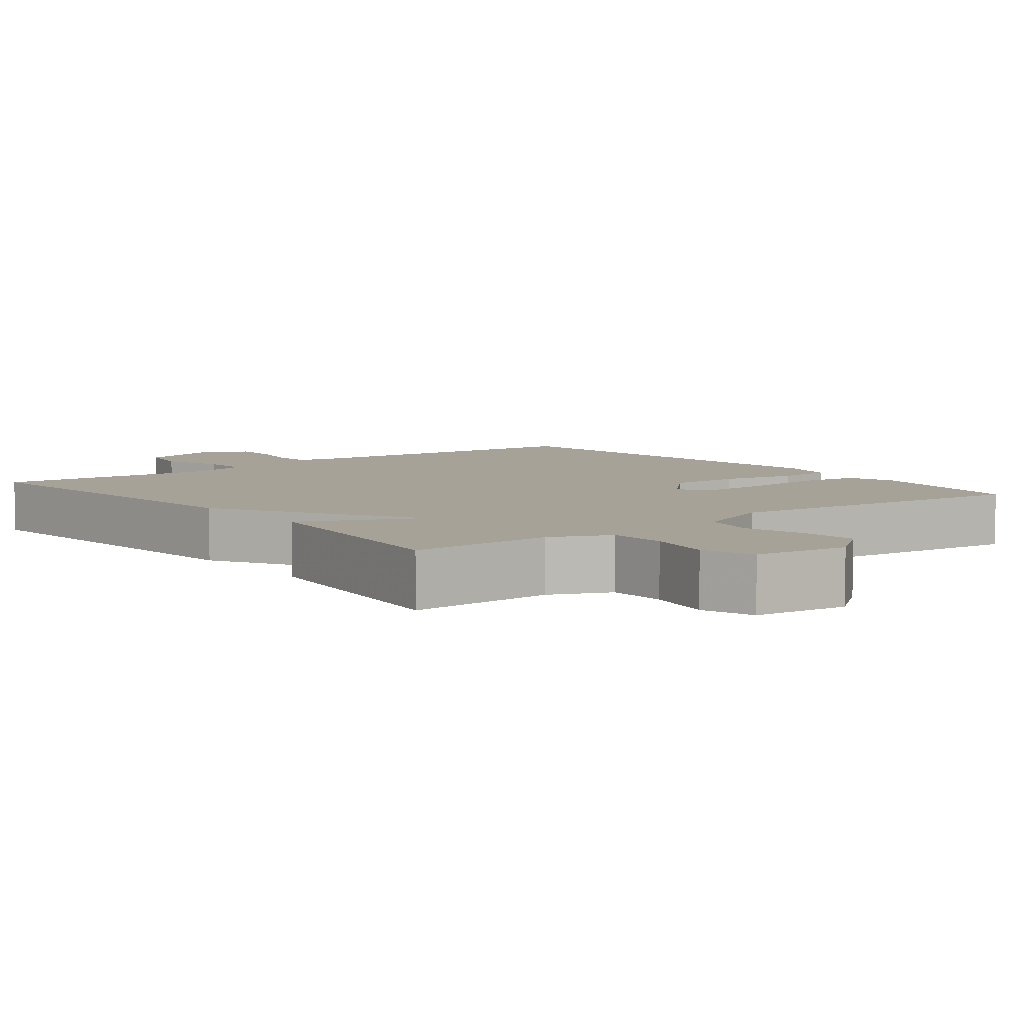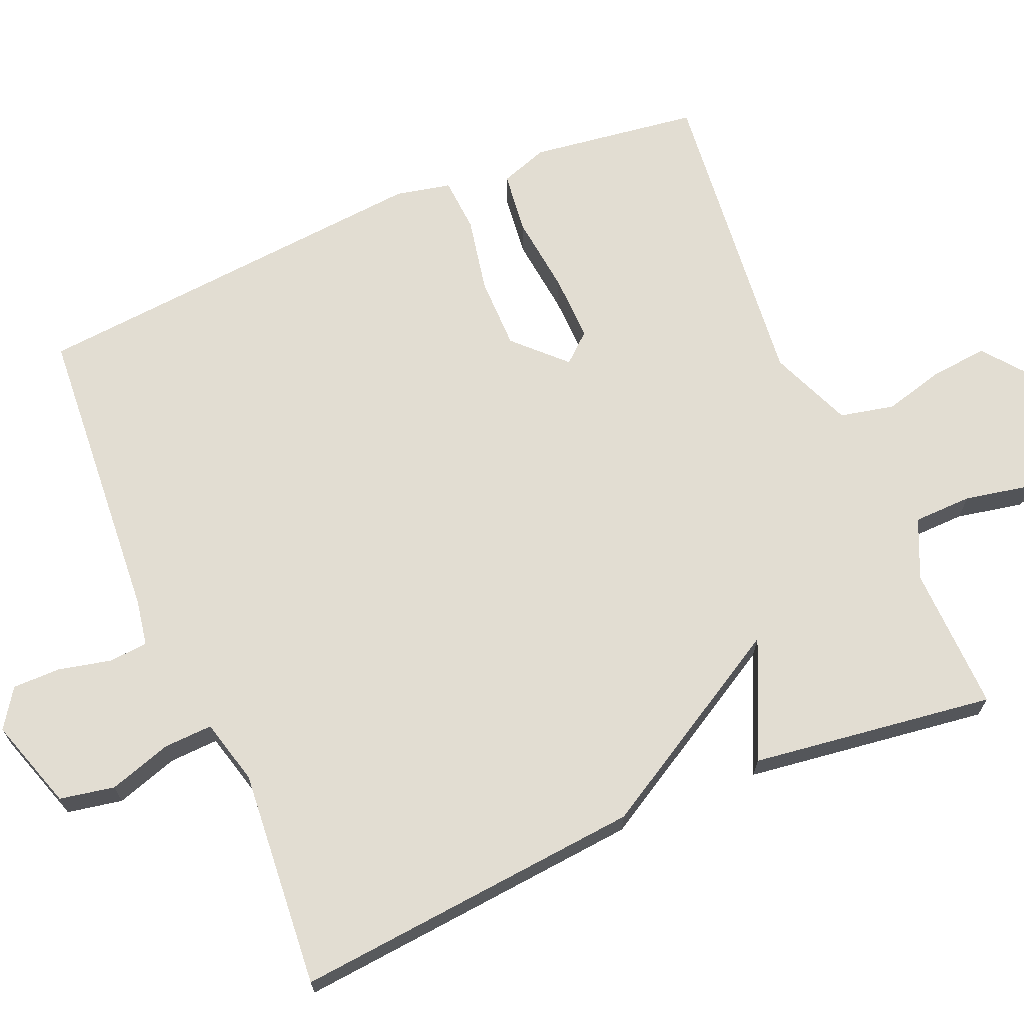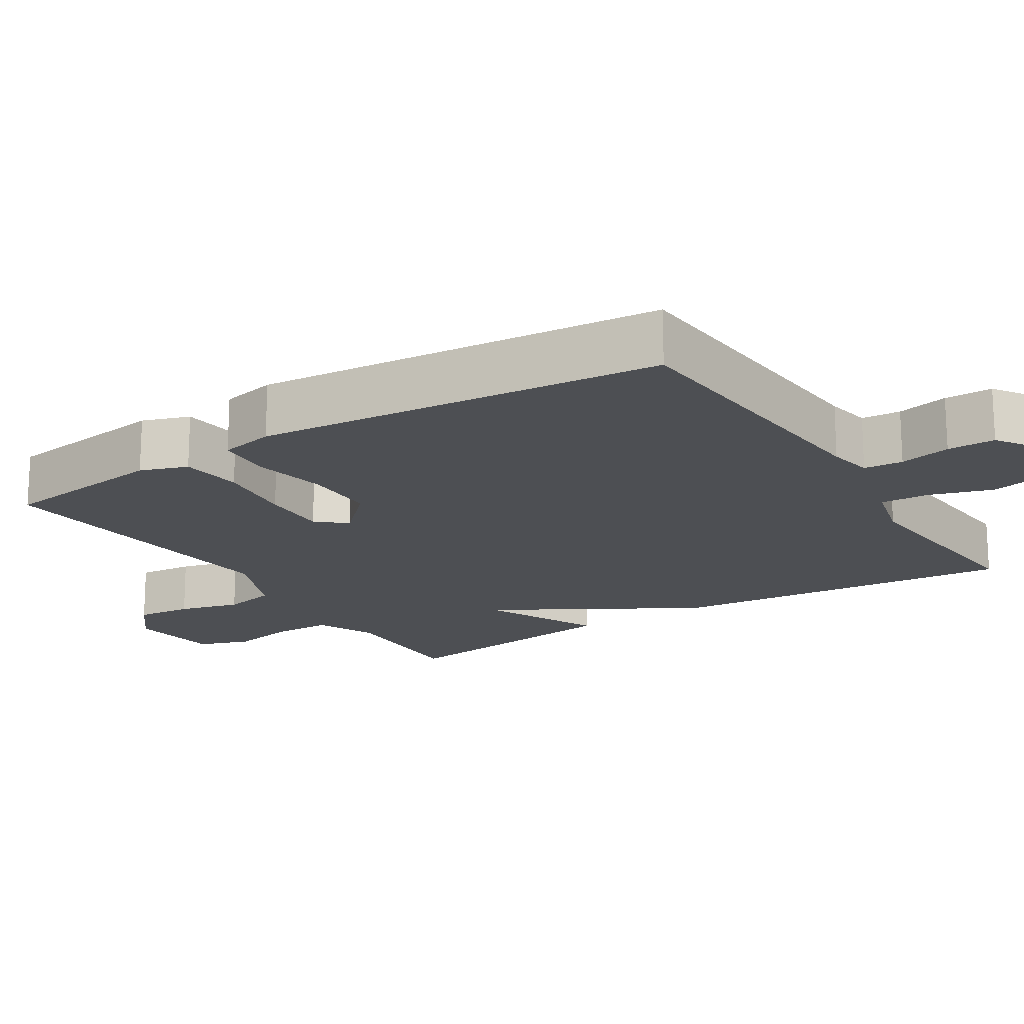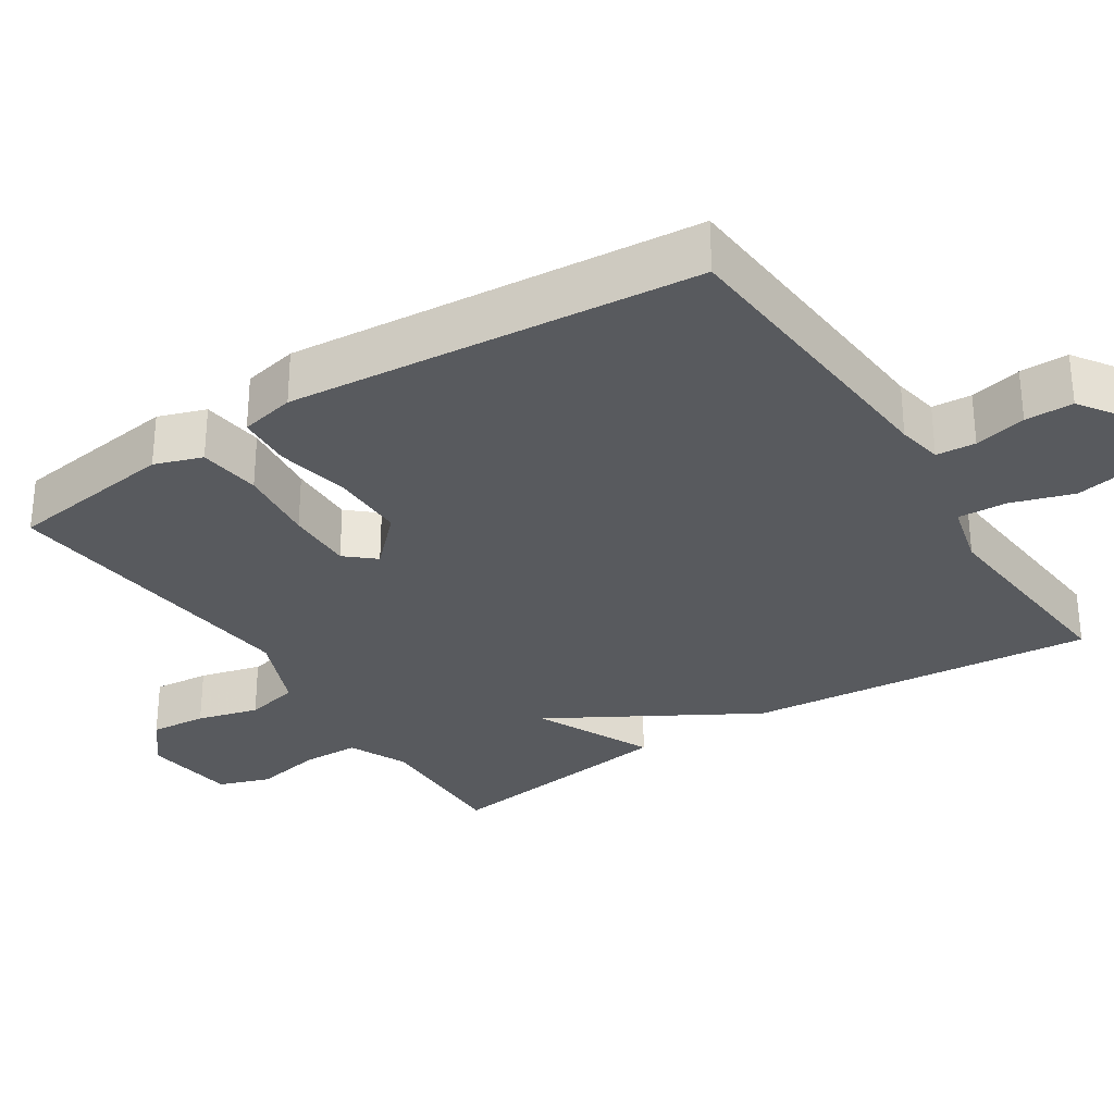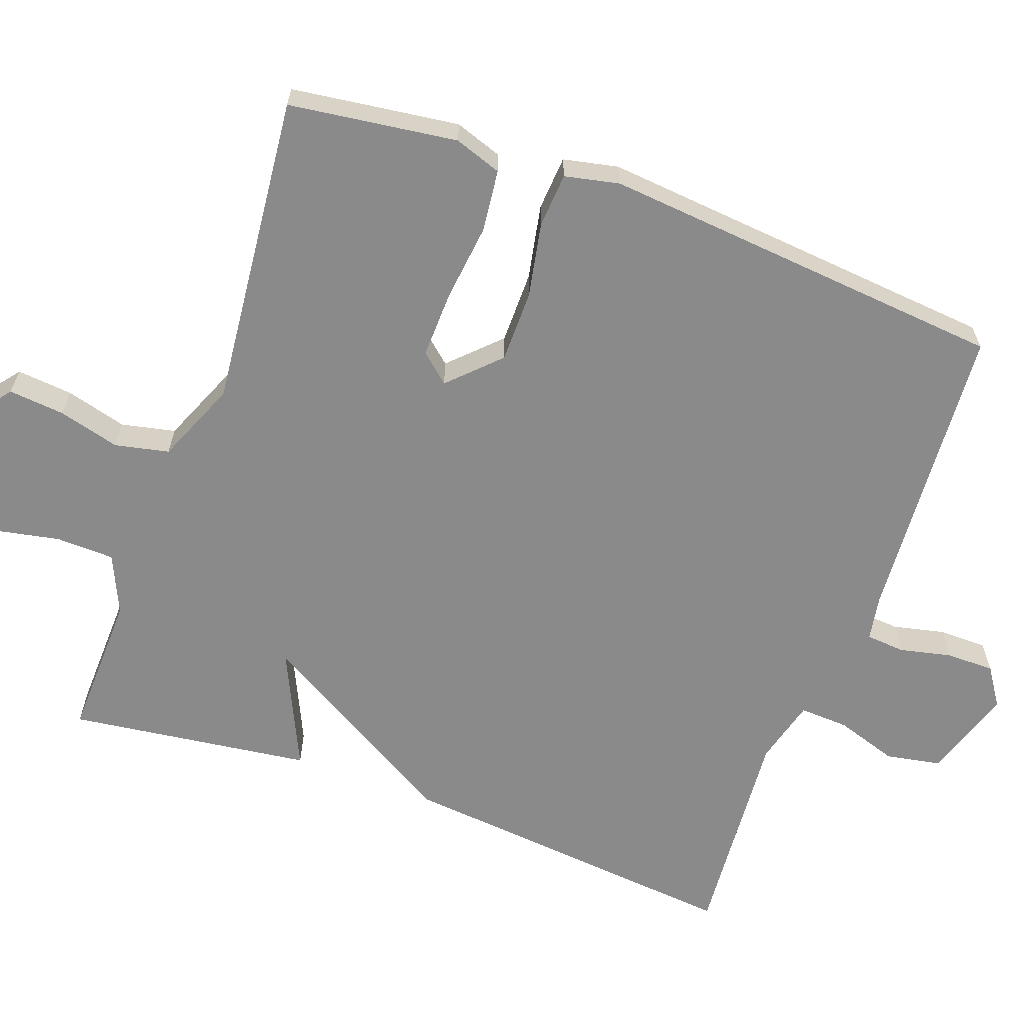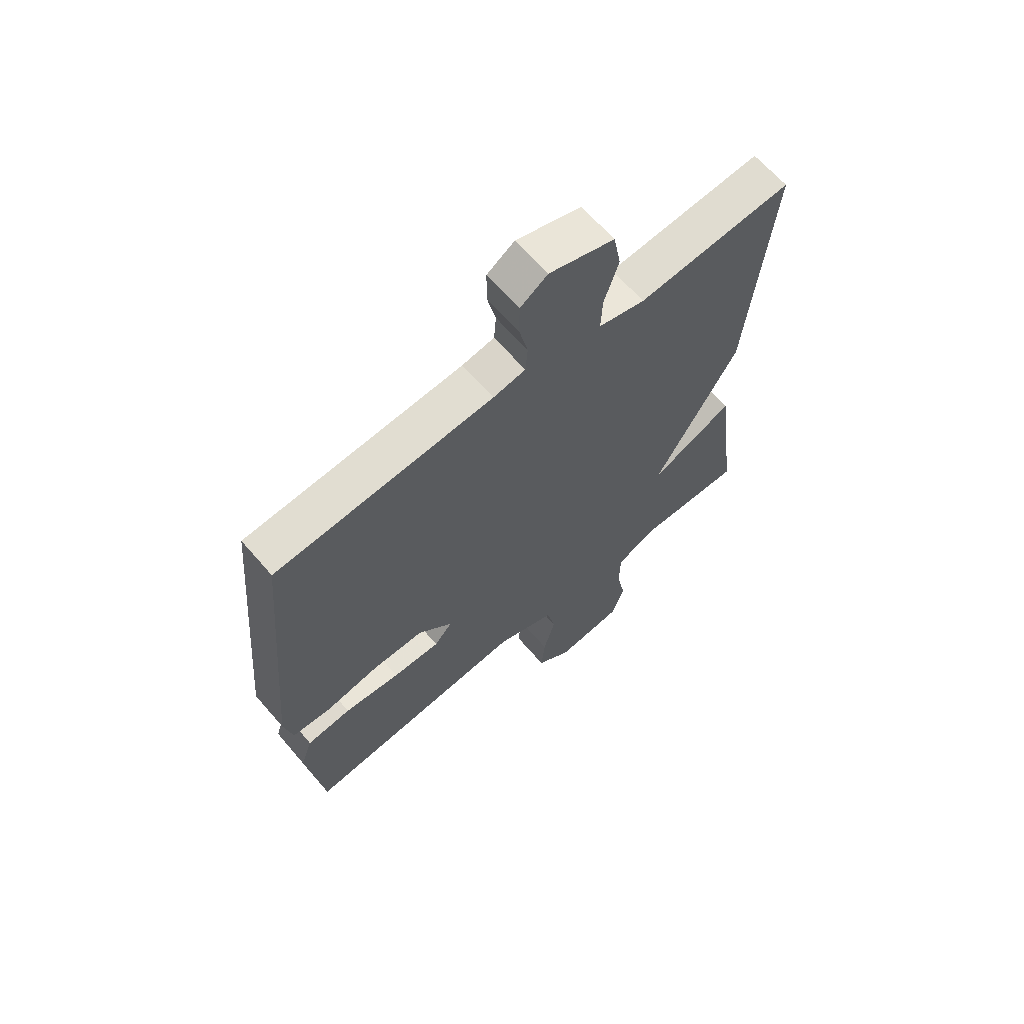
<metadata>
{"format":"obj","ext":"obj","renderer":"f3d","projection":"perspective","resolution":1024,"background":"white","views":[{"elev":6.4,"azim":141.9,"up":"+Y"},{"elev":68.3,"azim":67.0,"up":"+Y"},{"elev":-17.8,"azim":-57.7,"up":"+Y"},{"elev":-30.5,"azim":-57.0,"up":"+Y"},{"elev":-63.6,"azim":-110.1,"up":"+Y"},{"elev":65.0,"azim":-40.7,"up":"+Z"}]}
</metadata>
<code>
v -0.5 0.07 -0.5
v -0.531 0.07 -0.273
v -0.509 0.07 -0.209
v -0.425 0.07 -0.199
v -0.319 0.07 -0.211
v -0.229 0.07 -0.213
v -0.195 0.07 -0.174
v -0.26 0.07 -0.109
v -0.358 0.07 -0.109
v -0.459 0.07 -0.129
v -0.533 0.07 -0.124
v -0.549 0.07 -0.05
v -0.5 0.07 0.5
v -0.09 0.07 0.529
v -0.029 0.07 0.54
v -0.025 0.07 0.593
v -0.041 0.07 0.663
v -0.041 0.07 0.728
v 0.011 0.07 0.763
v 0.134 0.07 0.723
v 0.148 0.07 0.649
v 0.121 0.07 0.565
v 0.118 0.07 0.499
v 0.206 0.07 0.476
v 0.5 0.07 0.5
v 0.456 0.07 0.028
v 0.297 0.07 -0.246
v 0.456 0.07 -0.172
v 0.5 0.07 -0.5
v 0.304 0.07 -0.495
v 0.224 0.07 -0.531
v 0.222 0.07 -0.61
v 0.24 0.07 -0.7
v 0.216 0.07 -0.77
v 0.089 0.07 -0.786
v 0.023 0.07 -0.734
v 0.03 0.07 -0.658
v 0.052 0.07 -0.575
v 0.036 0.07 -0.502
v -0.075 0.07 -0.456
v -0.5 0 -0.5
v -0.531 0 -0.273
v -0.509 0 -0.209
v -0.425 0 -0.199
v -0.319 0 -0.211
v -0.229 0 -0.213
v -0.195 0 -0.174
v -0.26 0 -0.109
v -0.358 0 -0.109
v -0.459 0 -0.129
v -0.533 0 -0.124
v -0.549 0 -0.05
v -0.5 0 0.5
v -0.09 0 0.529
v -0.029 0 0.54
v -0.025 0 0.593
v -0.041 0 0.663
v -0.041 0 0.728
v 0.011 0 0.763
v 0.134 0 0.723
v 0.148 0 0.649
v 0.121 0 0.565
v 0.118 0 0.499
v 0.206 0 0.476
v 0.5 0 0.5
v 0.456 0 0.028
v 0.297 0 -0.246
v 0.456 0 -0.172
v 0.5 0 -0.5
v 0.304 0 -0.495
v 0.224 0 -0.531
v 0.222 0 -0.61
v 0.24 0 -0.7
v 0.216 0 -0.77
v 0.089 0 -0.786
v 0.023 0 -0.734
v 0.03 0 -0.658
v 0.052 0 -0.575
v 0.036 0 -0.502
v -0.075 0 -0.456
f 36 37 38
f 35 36 38
f 34 35 38
f 33 34 38
f 32 33 38
f 31 32 38 39
f 30 31 39 40
f 29 30 40
f 28 29 40
f 27 28 40
f 26 27 40
f 25 26 40
f 24 25 40
f 20 21 22
f 19 20 22
f 18 19 22
f 17 18 22
f 16 17 22
f 15 16 22 23
f 14 15 23
f 14 23 24
f 13 14 24
f 12 13 24
f 11 12 24
f 10 11 24
f 9 10 24
f 3 4 5
f 2 3 5
f 1 2 5
f 40 1 5
f 40 5 6
f 8 9 24
f 7 8 24
f 7 24 40
f 6 7 40
f 78 77 76
f 78 76 75
f 78 75 74
f 78 74 73
f 78 73 72
f 79 78 72 71
f 80 79 71 70
f 80 70 69
f 80 69 68
f 80 68 67
f 80 67 66
f 80 66 65
f 80 65 64
f 62 61 60
f 62 60 59
f 62 59 58
f 62 58 57
f 62 57 56
f 63 62 56 55
f 63 55 54
f 64 63 54
f 64 54 53
f 64 53 52
f 64 52 51
f 64 51 50
f 64 50 49
f 45 44 43
f 45 43 42
f 45 42 41
f 45 41 80
f 46 45 80
f 64 49 48
f 64 48 47
f 80 64 47
f 80 47 46
f 1 41 42 2
f 2 42 43 3
f 3 43 44 4
f 4 44 45 5
f 5 45 46 6
f 6 46 47 7
f 7 47 48 8
f 8 48 49 9
f 9 49 50 10
f 10 50 51 11
f 11 51 52 12
f 12 52 53 13
f 13 53 54 14
f 14 54 55 15
f 15 55 56 16
f 16 56 57 17
f 17 57 58 18
f 18 58 59 19
f 19 59 60 20
f 20 60 61 21
f 21 61 62 22
f 22 62 63 23
f 23 63 64 24
f 24 64 65 25
f 25 65 66 26
f 26 66 67 27
f 27 67 68 28
f 28 68 69 29
f 29 69 70 30
f 30 70 71 31
f 31 71 72 32
f 32 72 73 33
f 33 73 74 34
f 34 74 75 35
f 35 75 76 36
f 36 76 77 37
f 37 77 78 38
f 38 78 79 39
f 39 79 80 40
f 40 80 41 1

</code>
